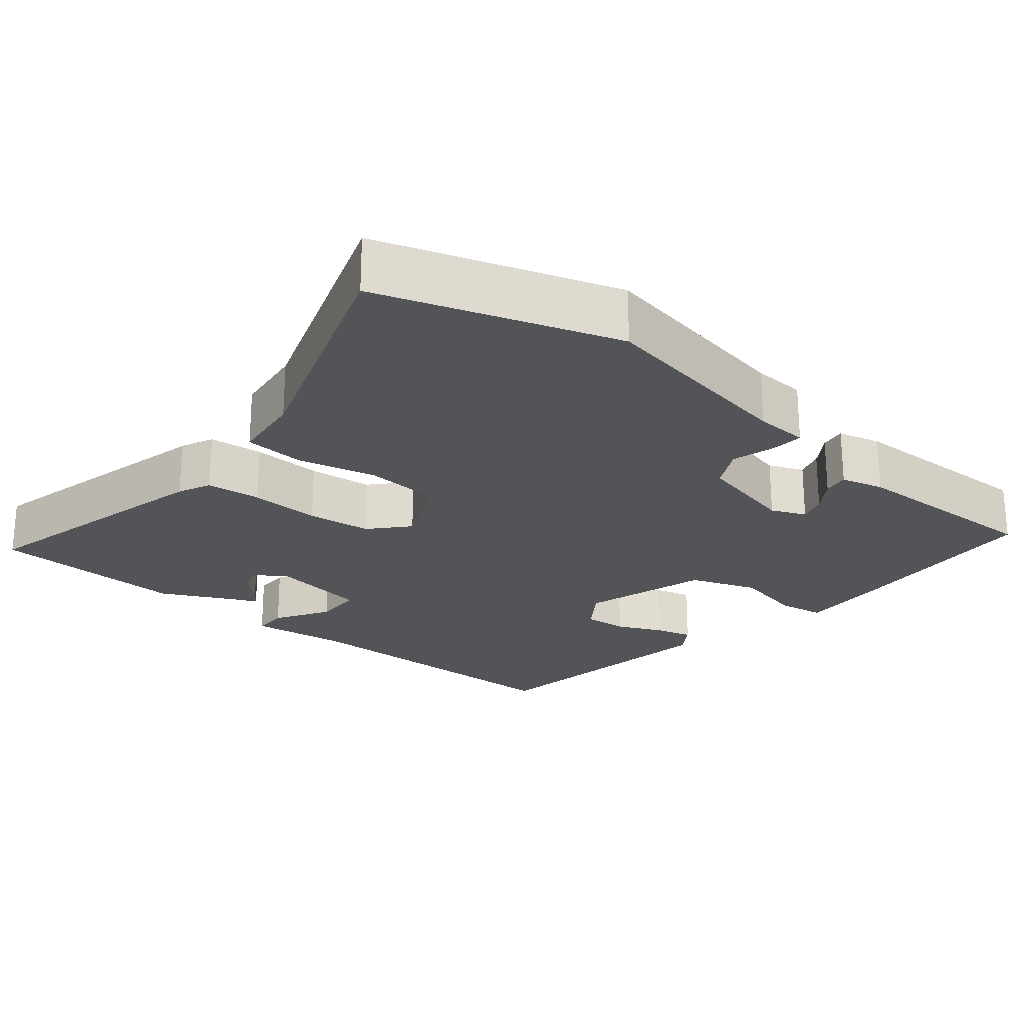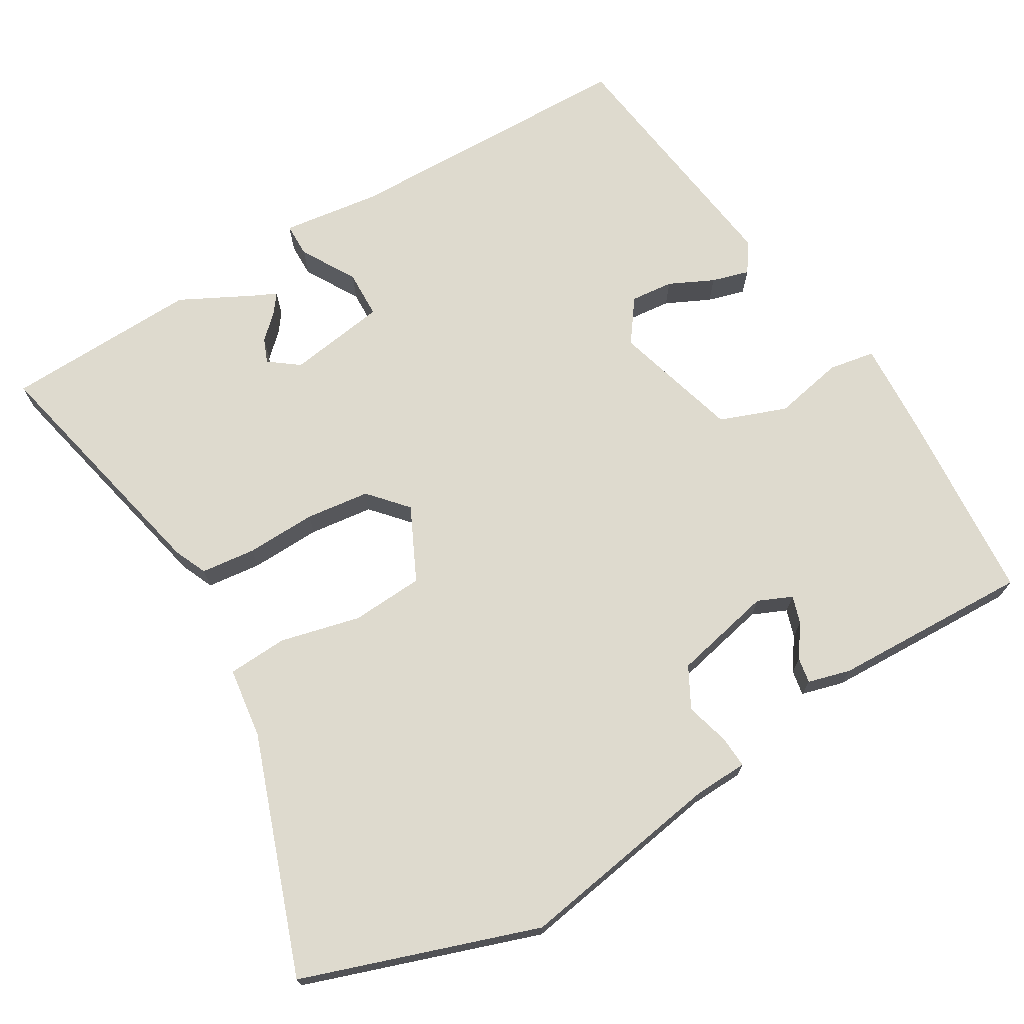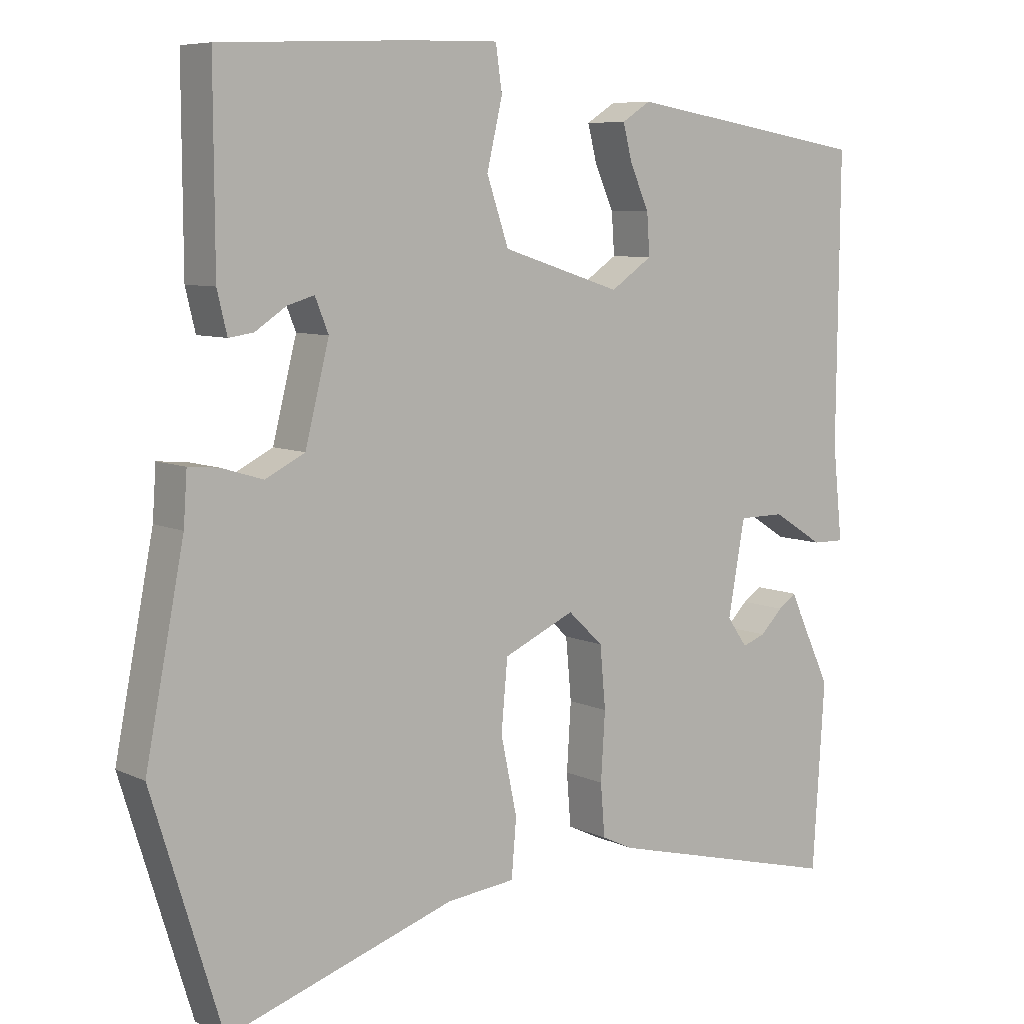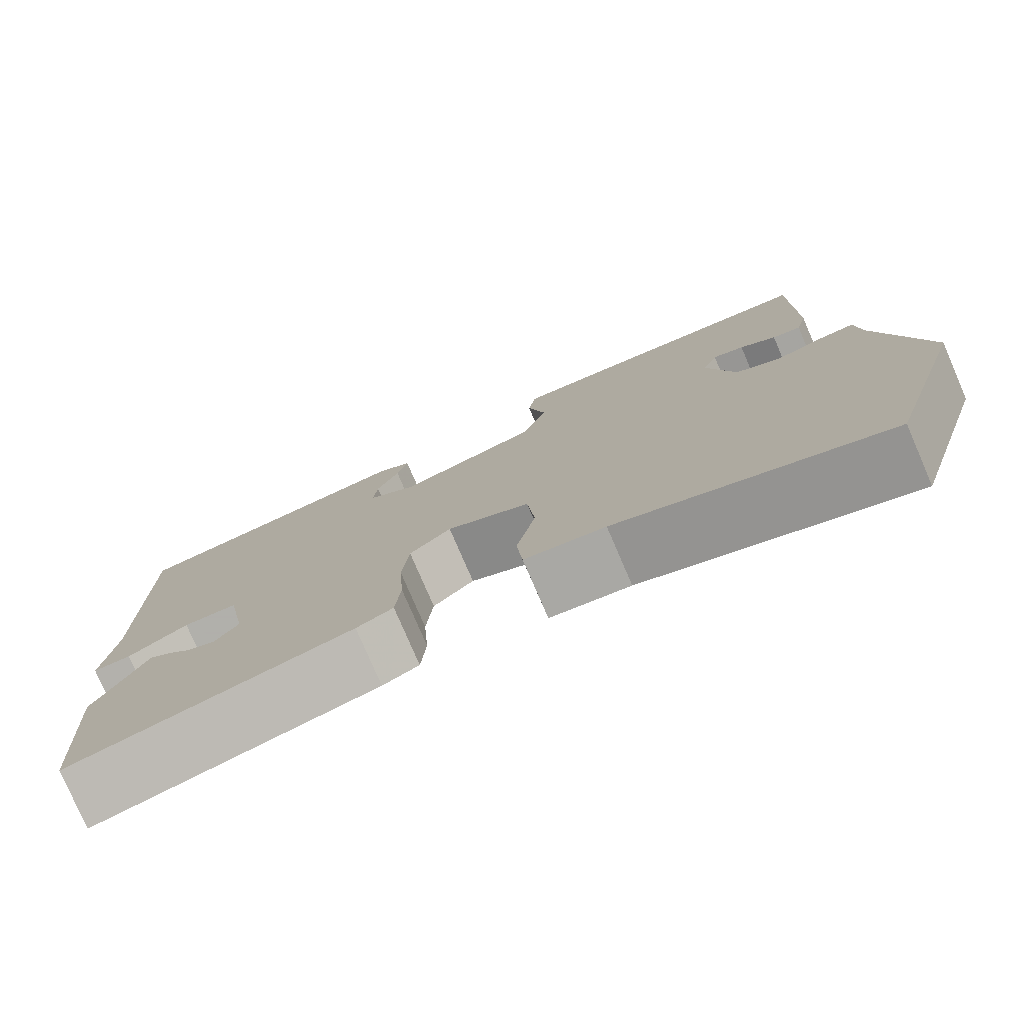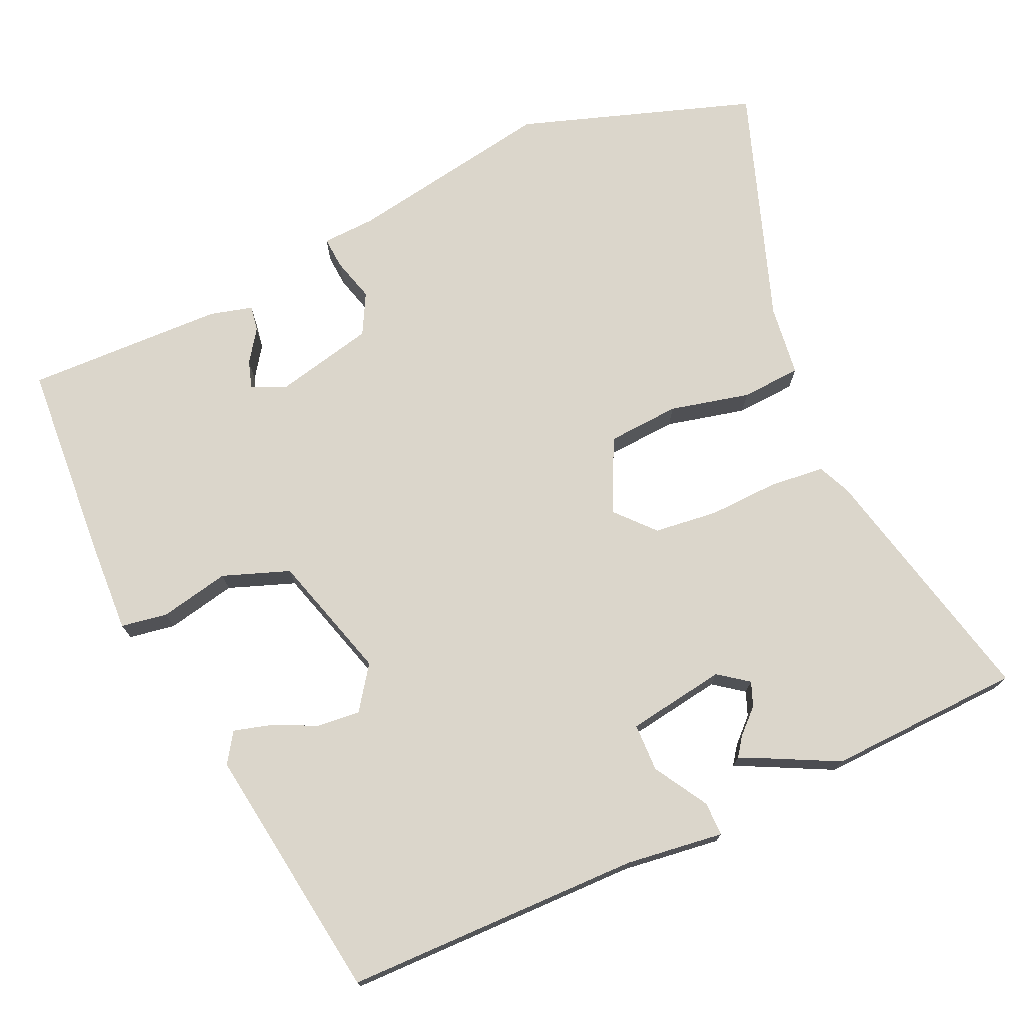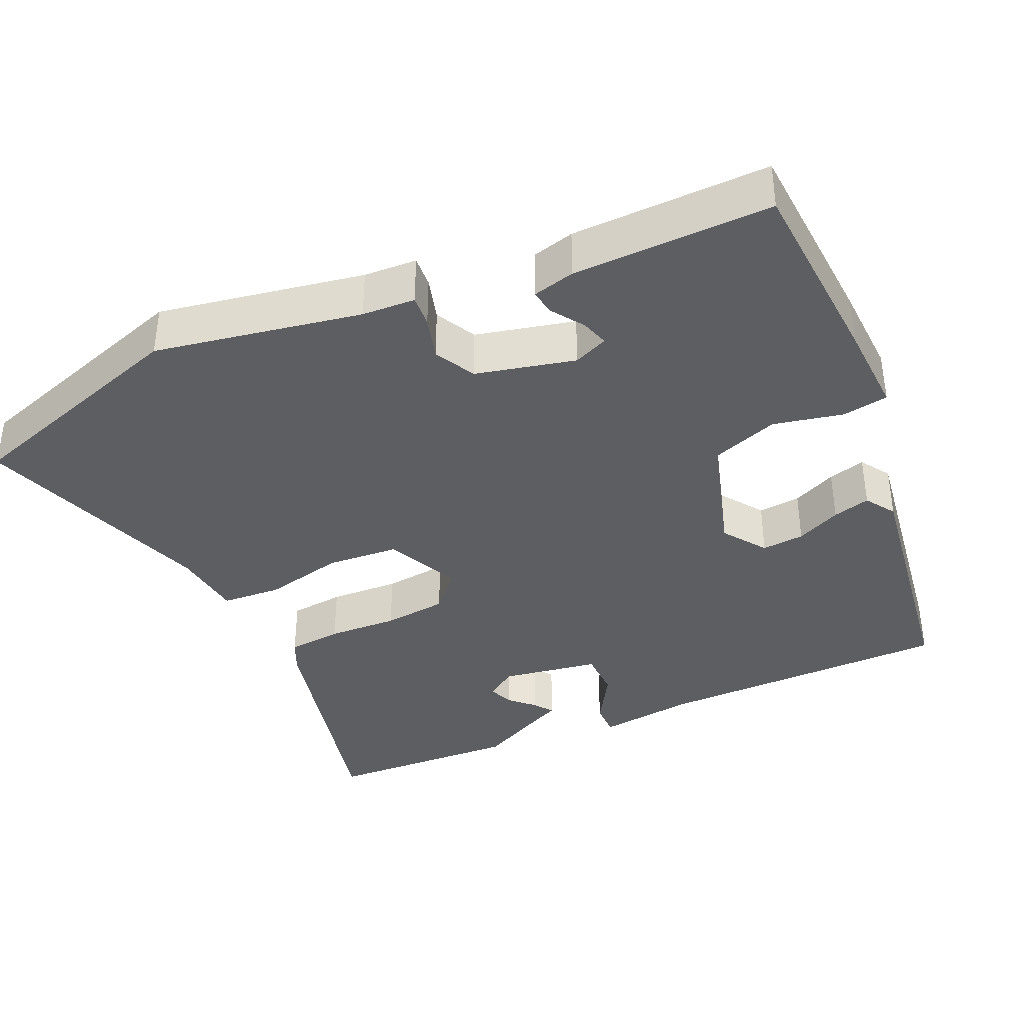
<metadata>
{"format":"obj","ext":"obj","renderer":"f3d","projection":"perspective","resolution":1024,"background":"white","views":[{"elev":-23.6,"azim":-128.5,"up":"+Y"},{"elev":71.2,"azim":-119.0,"up":"+Y"},{"elev":7.5,"azim":-37.7,"up":"+Z"},{"elev":-78.4,"azim":-156.7,"up":"+Z"},{"elev":73.6,"azim":67.0,"up":"+Y"},{"elev":-38.0,"azim":-64.7,"up":"+Y"}]}
</metadata>
<code>
v -0.457 0.07 0.507
v -0.188 0.07 0.519
v -0.062 0.07 0.522
v -0.053 0.07 0.459
v -0.075 0.07 0.365
v -0.044 0.07 0.274
v 0.125 0.07 0.22
v 0.184 0.07 0.26
v 0.18 0.07 0.318
v 0.153 0.07 0.379
v 0.14 0.07 0.43
v 0.181 0.07 0.456
v 0.527 0.07 0.399
v 0.523 0.07 -0.003
v 0.537 0.07 -0.136
v 0.491 0.07 -0.135
v 0.419 0.07 -0.09
v 0.354 0.07 -0.09
v 0.33 0.07 -0.223
v 0.359 0.07 -0.264
v 0.392 0.07 -0.252
v 0.424 0.07 -0.22
v 0.45 0.07 -0.202
v 0.463 0.07 -0.232
v 0.511 0.07 -0.333
v 0.494 0.07 -0.596
v 0.158 0.07 -0.51
v 0.114 0.07 -0.489
v 0.108 0.07 -0.415
v 0.114 0.07 -0.32
v 0.106 0.07 -0.233
v 0.056 0.07 -0.186
v -0.045 0.07 -0.231
v -0.054 0.07 -0.329
v -0.031 0.07 -0.438
v -0.038 0.07 -0.519
v -0.135 0.07 -0.529
v -0.459 0.07 -0.634
v -0.558 0.07 -0.313
v -0.503 0.07 -0.034
v -0.498 0.07 0.038
v -0.455 0.07 0.034
v -0.396 0.07 0.016
v -0.34 0.07 0.044
v -0.306 0.07 0.178
v -0.325 0.07 0.225
v -0.363 0.07 0.214
v -0.407 0.07 0.185
v -0.442 0.07 0.18
v -0.456 0.07 0.238
v -0.457 0 0.507
v -0.188 0 0.519
v -0.062 0 0.522
v -0.053 0 0.459
v -0.075 0 0.365
v -0.044 0 0.274
v 0.125 0 0.22
v 0.184 0 0.26
v 0.18 0 0.318
v 0.153 0 0.379
v 0.14 0 0.43
v 0.181 0 0.456
v 0.527 0 0.399
v 0.523 0 -0.003
v 0.537 0 -0.136
v 0.491 0 -0.135
v 0.419 0 -0.09
v 0.354 0 -0.09
v 0.33 0 -0.223
v 0.359 0 -0.264
v 0.392 0 -0.252
v 0.424 0 -0.22
v 0.45 0 -0.202
v 0.463 0 -0.232
v 0.511 0 -0.333
v 0.494 0 -0.596
v 0.158 0 -0.51
v 0.114 0 -0.489
v 0.108 0 -0.415
v 0.114 0 -0.32
v 0.106 0 -0.233
v 0.056 0 -0.186
v -0.045 0 -0.231
v -0.054 0 -0.329
v -0.031 0 -0.438
v -0.038 0 -0.519
v -0.135 0 -0.529
v -0.459 0 -0.634
v -0.558 0 -0.313
v -0.503 0 -0.034
v -0.498 0 0.038
v -0.455 0 0.034
v -0.396 0 0.016
v -0.34 0 0.044
v -0.306 0 0.178
v -0.325 0 0.225
v -0.363 0 0.214
v -0.407 0 0.185
v -0.442 0 0.18
v -0.456 0 0.238
f 47 48 49 50
f 46 47 50 1
f 40 41 42 43
f 38 39 40 43
f 37 38 43 44
f 34 35 36 37
f 33 34 37 44
f 32 33 44 45
f 27 28 29 30
f 27 30 31
f 24 25 26 27
f 21 22 23 24
f 20 21 24 27
f 19 20 27 31
f 14 15 16 17
f 14 17 18
f 13 14 18
f 12 13 18
f 9 10 11 12
f 8 9 12 18
f 7 8 18 19
f 2 3 4 5
f 46 1 2 5
f 46 5 6
f 31 32 45 46
f 19 31 46
f 6 7 19 46
f 100 99 98 97
f 51 100 97 96
f 93 92 91 90
f 93 90 89 88
f 94 93 88 87
f 87 86 85 84
f 94 87 84 83
f 95 94 83 82
f 80 79 78 77
f 81 80 77
f 77 76 75 74
f 74 73 72 71
f 77 74 71 70
f 81 77 70 69
f 67 66 65 64
f 68 67 64
f 68 64 63
f 68 63 62
f 62 61 60 59
f 68 62 59 58
f 69 68 58 57
f 55 54 53 52
f 55 52 51 96
f 56 55 96
f 96 95 82 81
f 96 81 69
f 96 69 57 56
f 1 51 52 2
f 2 52 53 3
f 3 53 54 4
f 4 54 55 5
f 5 55 56 6
f 6 56 57 7
f 7 57 58 8
f 8 58 59 9
f 9 59 60 10
f 10 60 61 11
f 11 61 62 12
f 12 62 63 13
f 13 63 64 14
f 14 64 65 15
f 15 65 66 16
f 16 66 67 17
f 17 67 68 18
f 18 68 69 19
f 19 69 70 20
f 20 70 71 21
f 21 71 72 22
f 22 72 73 23
f 23 73 74 24
f 24 74 75 25
f 25 75 76 26
f 26 76 77 27
f 27 77 78 28
f 28 78 79 29
f 29 79 80 30
f 30 80 81 31
f 31 81 82 32
f 32 82 83 33
f 33 83 84 34
f 34 84 85 35
f 35 85 86 36
f 36 86 87 37
f 37 87 88 38
f 38 88 89 39
f 39 89 90 40
f 40 90 91 41
f 41 91 92 42
f 42 92 93 43
f 43 93 94 44
f 44 94 95 45
f 45 95 96 46
f 46 96 97 47
f 47 97 98 48
f 48 98 99 49
f 49 99 100 50
f 50 100 51 1

</code>
